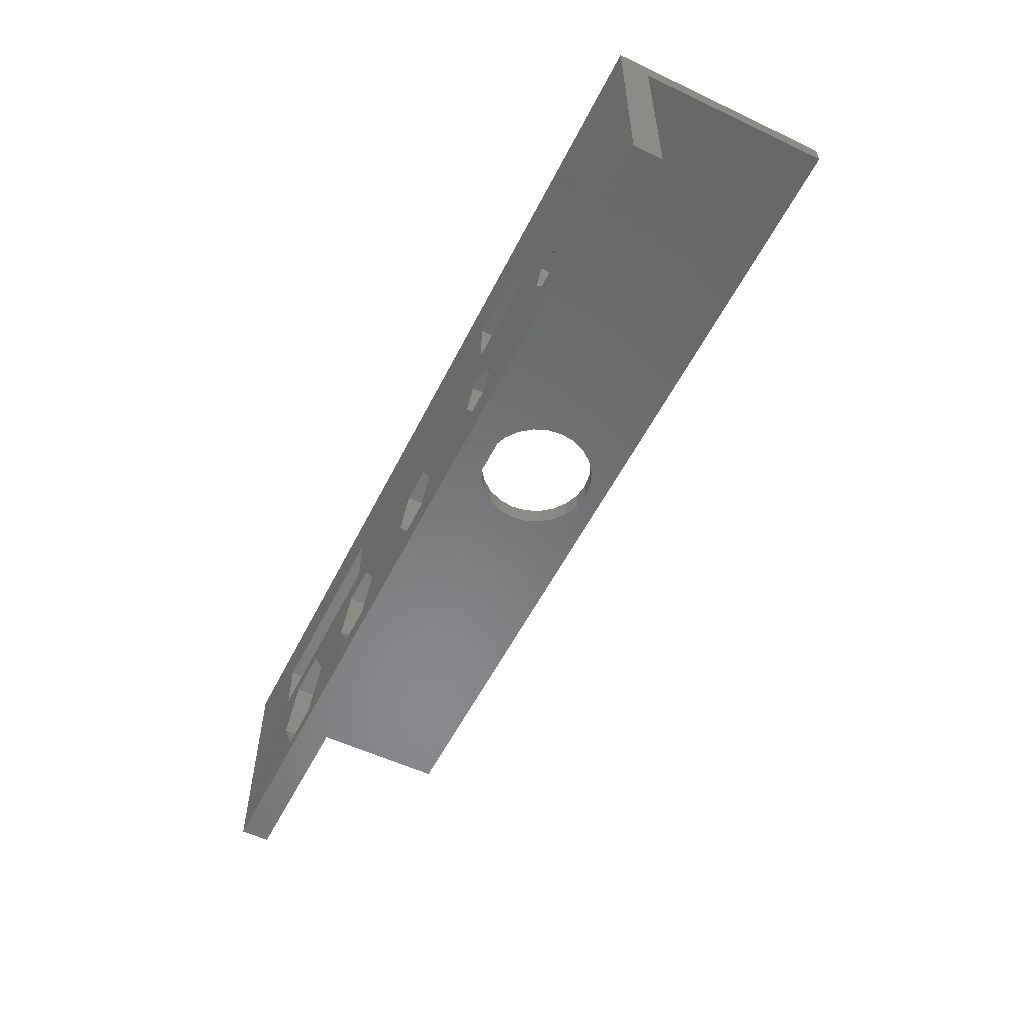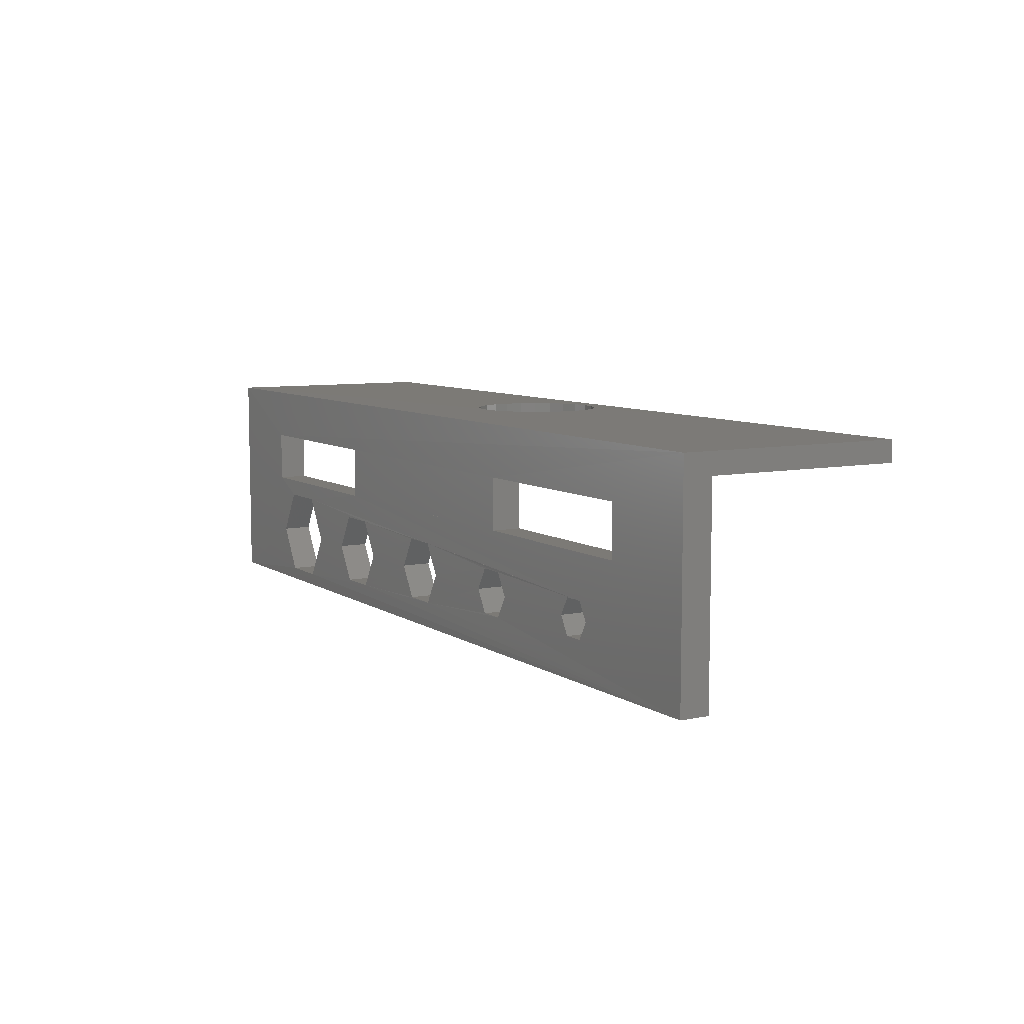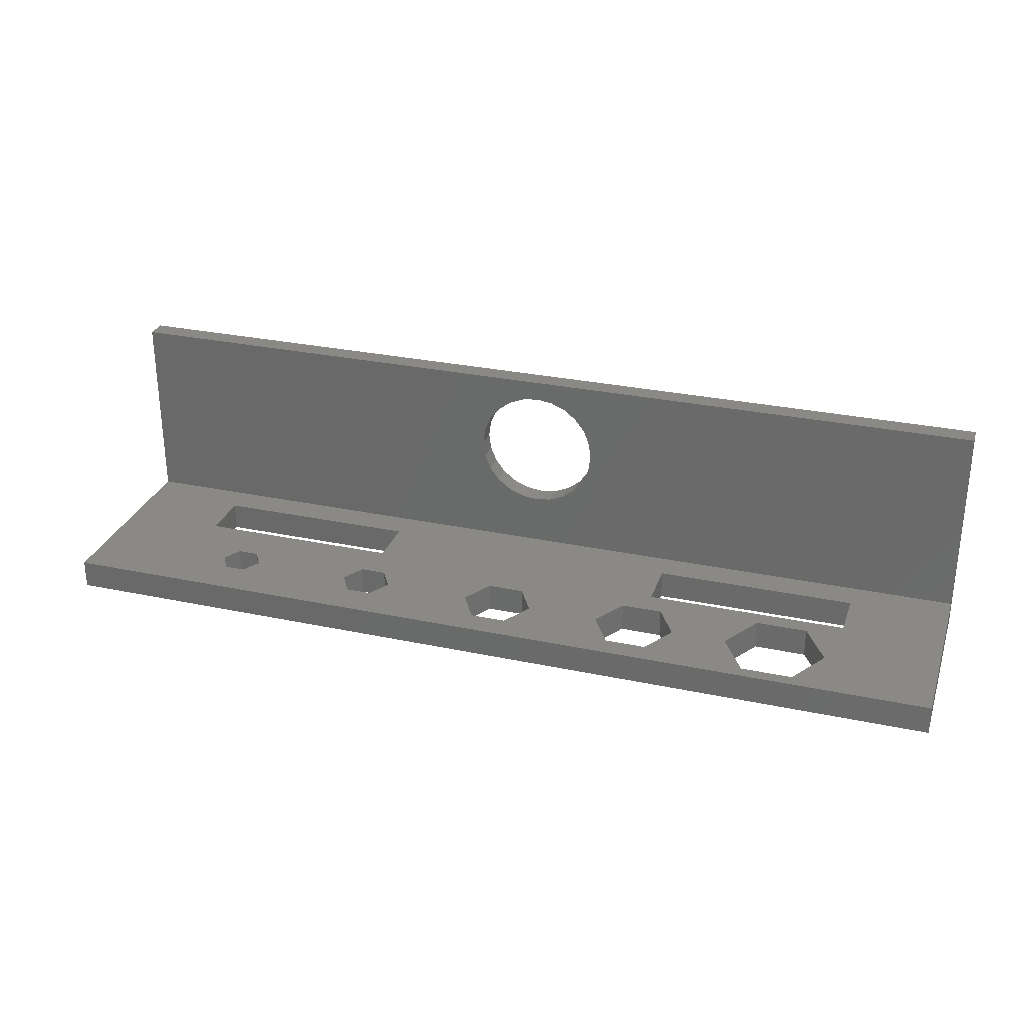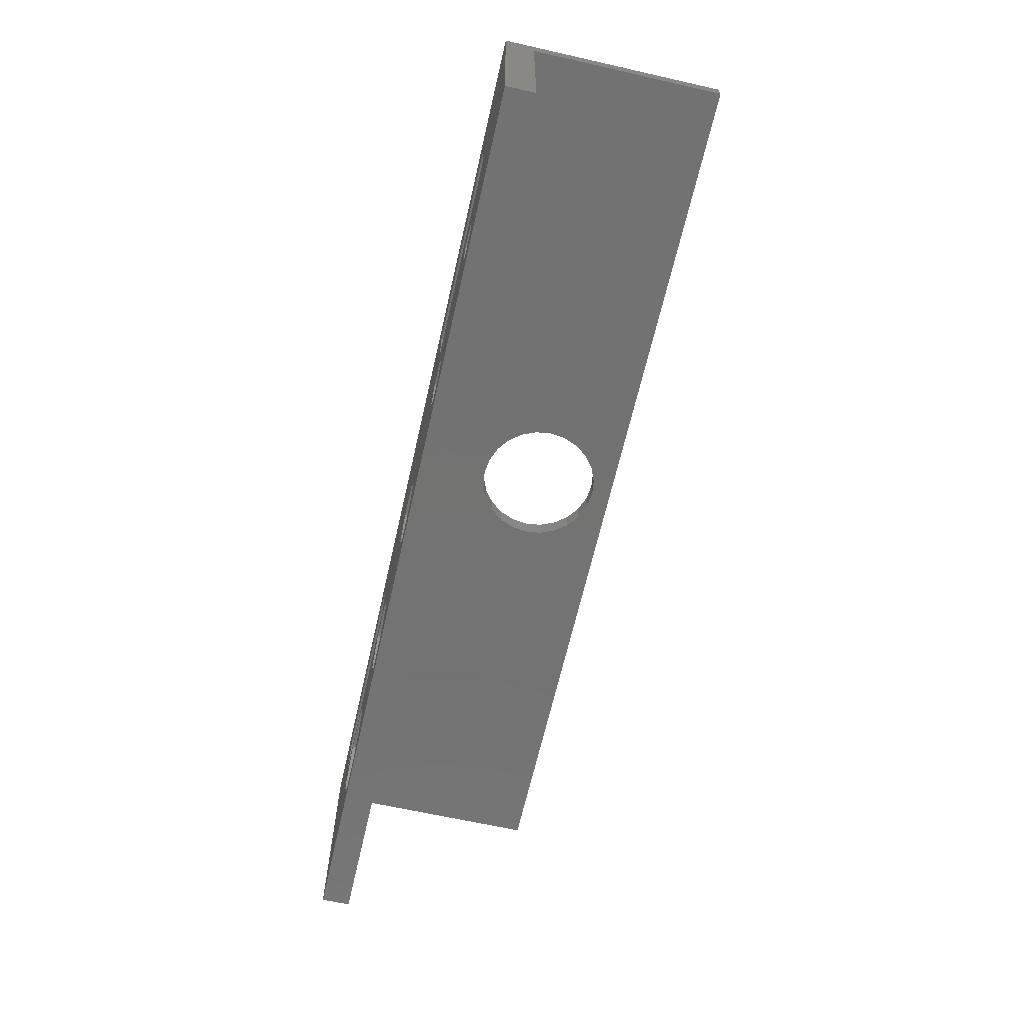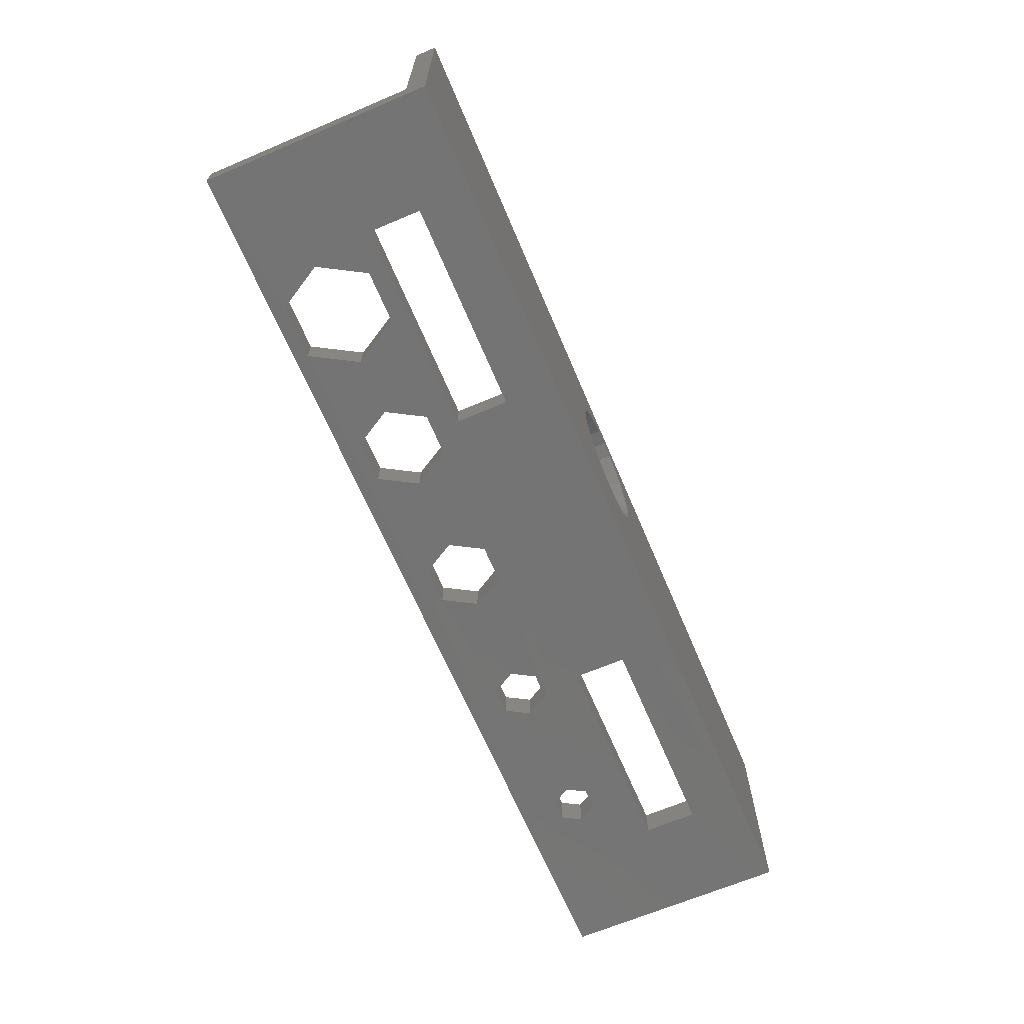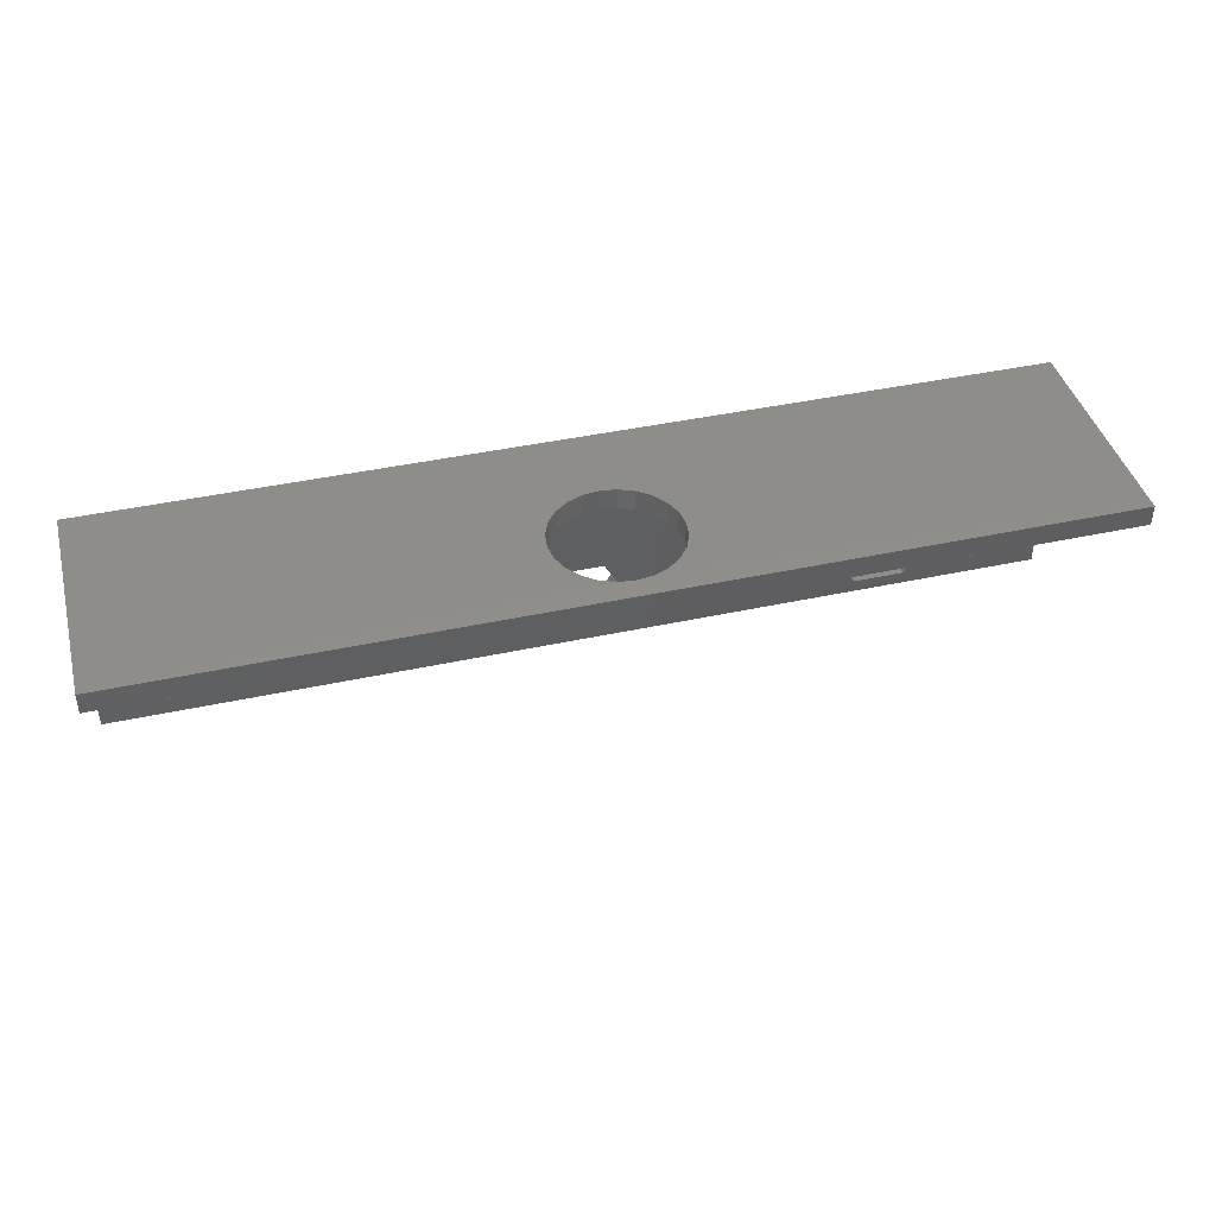
<metadata>
{"format":"stl","ext":"stl","renderer":"f3d","projection":"perspective","resolution":1024,"background":"white","views":[{"elev":-55.4,"azim":-116.4,"up":"+Y"},{"elev":7.8,"azim":-120.5,"up":"+Y"},{"elev":29.0,"azim":17.5,"up":"+Z"},{"elev":-64.8,"azim":-102.8,"up":"+Y"},{"elev":-66.6,"azim":113.0,"up":"+Z"},{"elev":41.9,"azim":-14.7,"up":"+Y"}]}
</metadata>
<code>
# stl→obj: 136 verts, 300 faces
v -22.5 5.382 10.89
v -1.5 5.4 9.527
v -22.5 5.382 0.01926
v -0.7768 5.4 9.827
v -0.0003262 5.4 9.929
v 22.5 5.382 10.89
v -2.122 5.4 9.051
v -2.598 5.4 8.429
v -2.898 5.4 7.706
v -3 5.4 6.929
v 0.7761 5.4 9.827
v 1.5 5.4 9.528
v 2.121 5.4 9.051
v 2.598 5.4 8.43
v 2.898 5.4 7.706
v 3 5.4 6.93
v -0.7764 5.4 4.032
v 22.5 5.382 0.02254
v -1.5 5.4 4.331
v -2.121 5.4 4.808
v -2.598 5.4 5.429
v -2.898 5.4 6.153
v 0.0001114 5.4 3.929
v 0.7766 5.4 4.032
v 1.5 5.4 4.331
v 2.121 5.4 4.808
v 2.598 5.4 5.43
v 2.898 5.4 6.153
v -22.5 -5.4 1.431
v -22.5 -5.4 0.01971
v -22.5 4.382 1.43
v -22.5 4.382 10.89
v 22.5 4.382 10.89
v 22.5 4.382 1.434
v 22.5 -5.4 0.02299
v 22.5 -5.4 1.434
v -3 4.382 6.929
v -2.898 4.382 7.706
v -2.898 4.382 6.153
v -2.598 4.382 5.429
v -2.121 4.382 4.808
v -1.5 4.382 4.331
v -0.7764 4.382 4.032
v 0.0001114 4.382 3.929
v 0.7766 4.382 4.032
v 1.5 4.382 4.331
v 2.121 4.382 4.808
v 2.598 4.382 5.43
v 2.898 4.382 6.153
v 3 4.382 6.93
v 2.898 4.382 7.706
v 2.598 4.382 8.43
v 2.121 4.382 9.051
v 1.5 4.382 9.528
v 0.7761 4.382 9.827
v -0.0003262 4.382 9.929
v -0.7768 4.382 9.827
v -1.5 4.382 9.527
v -2.122 4.382 9.051
v -2.598 4.382 8.429
v 15.75 -4.783 1.434
v 17 -2.618 0.000474
v 15.75 -4.783 0.000474
v 17 -2.618 1.434
v 15.75 -0.4532 0.0002917
v 15.75 -0.4531 1.433
v -15.5 -2.618 1.431
v -15 -3.484 0.02018
v -15.5 -2.618 0.0201
v -15 -3.484 1.431
v -14 -3.484 1.431
v -14 -3.484 0.02025
v 1.75 -2.618 1.432
v 0.8754 -1.103 0.008134
v 1.75 -2.618 0.008262
v 0.8753 -1.103 1.432
v 0.8753 -4.134 1.432
v 0.8754 -4.134 0.008262
v 8.295 -4.35 1.433
v 6.295 -4.35 0.0001458
v 6.295 -4.35 1.433
v 8.295 -4.35 0.0002917
v -0.8746 -4.134 0.008134
v -0.8747 -4.134 1.432
v -6.671 -3.701 1.432
v -6.046 -2.618 0.02079
v -6.671 -3.701 0.02079
v -6.046 -2.618 1.432
v 5.295 -2.618 1.433
v 5.295 -2.618 0
v 6.295 -0.8861 1.433
v 6.295 -0.8862 0
v 13.25 -0.4531 1.433
v 13.25 -0.4532 0.0001094
v 12 -2.618 0.0001094
v 12 -2.618 1.433
v 9.295 -2.618 0.0002917
v 9.295 -2.618 1.433
v 8.295 -0.8862 0.0001458
v 8.295 -0.8861 1.433
v -15 -1.752 1.431
v -15 -1.752 0.0201
v -13.5 -2.618 0.02025
v -13.5 -2.618 1.431
v -8.546 -2.618 1.432
v -7.921 -3.701 0.0207
v -8.546 -2.618 0.02061
v -7.921 -3.701 1.432
v -6.671 -1.536 0.0207
v -6.671 -1.536 1.432
v -14 -1.752 0.02018
v -14 -1.752 1.431
v -0.8747 -1.103 1.432
v -0.8746 -1.103 0.008006
v -1.75 -2.618 0.008006
v -1.75 -2.618 1.432
v -7.921 -1.536 1.432
v -7.921 -1.536 0.02061
v 13.25 -4.783 0.0002917
v 13.25 -4.783 1.433
v -7.5 0.3818 1.432
v -7.5 2.882 0.02045
v -7.5 0.3818 0.02056
v -7.5 2.882 1.432
v -17.5 0.3818 0.01983
v -17.5 0.3818 1.431
v -17.5 2.882 1.431
v -17.5 2.882 0.01973
v 17.5 0.3818 1.434
v 7.5 0.3818 0.008403
v 7.5 0.3818 1.433
v 17.5 0.3818 0.009132
v 17.5 2.882 0.009027
v 17.5 2.882 1.433
v 7.5 2.882 1.433
v 7.5 2.882 0.008298
f 1 2 3
f 2 1 4
f 4 1 5
f 5 1 6
f 3 2 7
f 3 7 8
f 3 8 9
f 3 9 10
f 5 6 11
f 11 6 12
f 12 6 13
f 13 6 14
f 14 6 15
f 15 6 16
f 3 17 18
f 17 3 19
f 19 3 20
f 20 3 21
f 21 3 22
f 22 3 10
f 18 17 23
f 18 23 24
f 18 24 25
f 18 25 26
f 18 26 27
f 18 27 28
f 18 28 16
f 18 16 6
f 29 3 30
f 3 29 31
f 3 31 1
f 1 31 32
f 32 6 1
f 6 32 33
f 18 34 35
f 34 18 6
f 34 6 33
f 36 35 34
f 9 37 10
f 37 9 38
f 10 39 22
f 39 10 37
f 22 40 21
f 40 22 39
f 21 41 20
f 41 21 40
f 41 19 20
f 19 41 42
f 42 17 19
f 17 42 43
f 43 23 17
f 23 43 44
f 44 24 23
f 24 44 45
f 45 25 24
f 25 45 46
f 46 26 25
f 26 46 47
f 48 26 47
f 26 48 27
f 49 27 48
f 27 49 28
f 50 28 49
f 28 50 16
f 51 16 50
f 16 51 15
f 52 15 51
f 15 52 14
f 53 14 52
f 14 53 13
f 53 12 13
f 12 53 54
f 54 11 12
f 11 54 55
f 55 5 11
f 5 55 56
f 56 4 5
f 4 56 57
f 57 2 4
f 2 57 58
f 58 7 2
f 7 58 59
f 7 60 8
f 60 7 59
f 8 38 9
f 38 8 60
f 31 43 32
f 43 31 44
f 44 31 34
f 32 43 42
f 32 42 41
f 32 41 40
f 32 40 39
f 32 39 37
f 44 34 45
f 45 34 46
f 46 34 47
f 47 34 48
f 48 34 49
f 49 34 50
f 32 56 33
f 56 32 57
f 57 32 58
f 58 32 59
f 59 32 60
f 60 32 38
f 38 32 37
f 33 56 55
f 33 55 54
f 33 54 53
f 33 53 52
f 33 52 51
f 33 51 50
f 33 50 34
f 61 62 63
f 62 61 64
f 35 29 30
f 29 35 36
f 64 65 62
f 65 64 66
f 67 68 69
f 68 67 70
f 71 68 70
f 68 71 72
f 73 74 75
f 74 73 76
f 77 75 78
f 75 77 73
f 79 80 81
f 80 79 82
f 77 83 84
f 83 77 78
f 85 86 87
f 86 85 88
f 89 80 90
f 80 89 81
f 91 90 92
f 90 91 89
f 65 93 94
f 93 65 66
f 93 95 94
f 95 93 96
f 79 97 82
f 97 79 98
f 98 99 97
f 99 98 100
f 99 91 92
f 91 99 100
f 101 69 102
f 69 101 67
f 71 103 72
f 103 71 104
f 105 106 107
f 106 105 108
f 85 106 108
f 106 85 87
f 88 109 86
f 109 88 110
f 104 111 103
f 111 104 112
f 111 101 102
f 101 111 112
f 74 113 114
f 113 74 76
f 113 115 114
f 115 113 116
f 116 83 115
f 83 116 84
f 109 117 118
f 117 109 110
f 117 107 118
f 107 117 105
f 61 119 120
f 119 61 63
f 96 119 95
f 119 96 120
f 121 122 123
f 122 121 124
f 121 125 126
f 125 121 123
f 127 125 128
f 125 127 126
f 122 127 128
f 127 122 124
f 129 130 131
f 130 129 132
f 129 133 132
f 133 129 134
f 133 135 136
f 135 133 134
f 135 130 136
f 130 135 131
f 122 136 123
f 136 122 133
f 123 136 130
f 123 130 125
f 107 111 118
f 111 107 103
f 103 107 106
f 103 106 72
f 72 106 68
f 114 109 118
f 109 114 115
f 109 115 86
f 86 115 83
f 86 83 87
f 87 83 106
f 90 74 92
f 74 90 75
f 75 90 80
f 75 80 78
f 78 80 83
f 95 99 94
f 99 95 97
f 97 95 119
f 97 119 82
f 82 119 80
f 18 133 3
f 133 18 35
f 3 133 122
f 133 35 132
f 132 35 65
f 132 65 130
f 65 35 62
f 62 35 63
f 63 35 119
f 3 128 30
f 128 3 122
f 30 128 125
f 30 125 102
f 102 125 130
f 102 130 94
f 94 130 65
f 102 94 114
f 114 94 92
f 92 94 99
f 114 92 74
f 102 114 118
f 102 118 111
f 30 102 69
f 30 69 68
f 30 68 106
f 30 106 83
f 30 83 80
f 30 80 119
f 30 119 35
f 31 127 34
f 127 31 29
f 127 29 126
f 126 29 101
f 126 101 121
f 121 101 131
f 131 101 129
f 129 101 93
f 129 93 66
f 93 101 113
f 93 113 91
f 93 91 100
f 113 101 117
f 117 101 112
f 101 29 67
f 67 29 70
f 70 29 108
f 108 29 85
f 85 29 84
f 84 29 81
f 81 29 120
f 34 134 36
f 134 34 124
f 124 34 127
f 134 124 135
f 36 134 129
f 36 129 66
f 36 66 64
f 36 64 61
f 36 61 120
f 36 120 29
f 100 96 93
f 96 100 98
f 96 98 79
f 96 79 120
f 120 79 81
f 91 76 89
f 76 91 113
f 89 76 73
f 89 73 77
f 89 77 81
f 81 77 84
f 113 110 116
f 110 113 117
f 116 110 88
f 116 88 84
f 84 88 85
f 112 105 117
f 105 112 104
f 105 104 71
f 105 71 108
f 108 71 70
f 121 135 124
f 135 121 131

</code>
